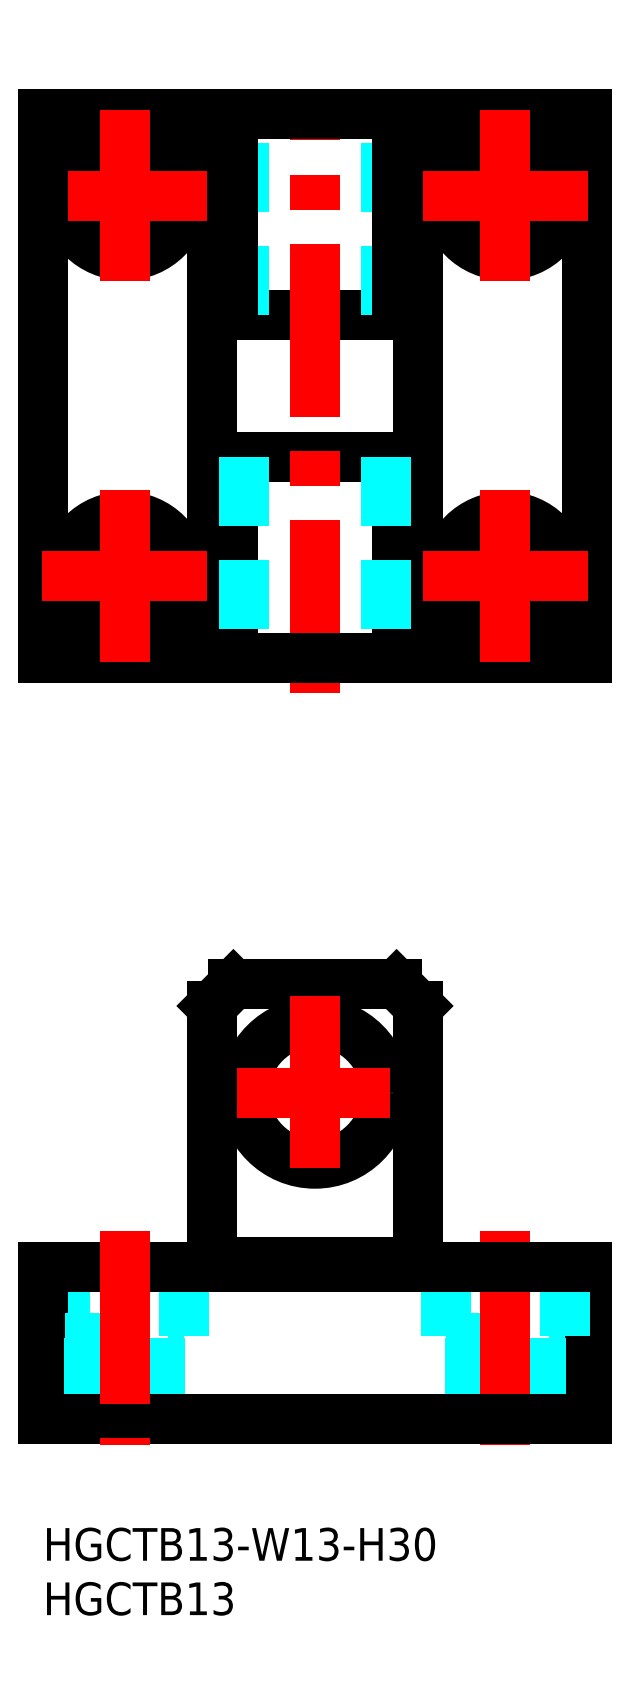
<metadata>
{"format":"dxf","ext":"dxf","renderer":"ezdxf+matplotlib","layout":"modelspace","background":"white","min_lineweight":24,"dpi":150}
</metadata>
<code>
0
SECTION
2
ENTITIES
0
TEXT
8
MSM_PART_NUMBER
10
0
20
-8
30
0
40
3
1
HGCTB13
0
TEXT
8
MSM_PART_NUMBER
10
-1.7e-15
20
-3
30
0
40
3
1
HGCTB13-W13-H30
0
LINE
8
MSM_CONTINUOUS
10
50
20
24
30
0
11
50
21
10
31
0
0
CIRCLE
8
MSM_CONTINUOUS
10
42.5
20
122.5
30
0
40
3.25
0
CIRCLE
8
MSM_CONTINUOUS
10
42.5
20
122.5
30
0
40
5.5
0
CIRCLE
8
MSM_CONTINUOUS
10
42.5
20
87.5
30
0
40
5.5
0
CIRCLE
8
MSM_CONTINUOUS
10
42.5
20
87.5
30
0
40
3.25
0
LINE
8
MSM_CONTINUOUS
10
15.5
20
98.5
30
0
11
34.5
21
98.5
31
0
0
LINE
8
MSM_CONTINUOUS
10
15.5
20
111.5
30
0
11
34.5
21
111.5
31
0
0
LINE
8
MSM_CONTINUOUS
10
15.5
20
130
30
0
11
15.5
21
80
31
0
0
LINE
8
MSM_CONTINUOUS
10
34.5
20
130
30
0
11
34.5
21
80
31
0
0
LINE
8
MSM_CONTINUOUS
10
17.5
20
98.5
30
0
11
17.5
21
80
31
0
0
LINE
8
MSM_CONTINUOUS
10
32.5
20
98.5
30
0
11
32.5
21
80
31
0
0
LINE
8
MSM_CENTER
10
25
20
76.77
30
0
11
25
21
132.1
31
0
0
LINE
8
MSM_DASHED
10
31.5
20
98.5
30
0
11
31.5
21
80
31
0
0
LINE
8
MSM_DASHED
10
18.5
20
98.5
30
0
11
18.5
21
80
31
0
0
LINE
8
MSM_CONTINUOUS
10
32.5
20
50
30
0
11
34.5
21
48
31
0
0
LINE
8
MSM_CONTINUOUS
10
17.5
20
50
30
0
11
15.5
21
48
31
0
0
LINE
8
MSM_CONTINUOUS
10
17.5
20
50
30
0
11
32.5
21
50
31
0
0
LINE
8
MSM_CONTINUOUS
10
50
20
130
30
0
11
50
21
80
31
0
0
CIRCLE
8
MSM_CONTINUOUS
10
25
20
40
30
0
40
6.5
0
LINE
8
MSM_CENTER
10
16.04
20
40
30
0
11
33.96
21
40
31
0
0
LINE
8
MSM_CONTINUOUS
10
15.5
20
24.5
30
0
11
34.5
21
24.5
31
0
0
LINE
8
MSM_CONTINUOUS
10
34.5
20
24
30
0
11
34.5
21
48
31
0
0
LINE
8
MSM_CONTINUOUS
10
15.5
20
24
30
0
11
15.5
21
48
31
0
0
LINE
8
MSM_CENTER
10
25
20
48.96
30
0
11
25
21
31.04
31
0
0
CIRCLE
8
MSM_CONTINUOUS
10
7.5
20
122.5
30
0
40
3.25
0
CIRCLE
8
MSM_CONTINUOUS
10
7.5
20
122.5
30
0
40
5.5
0
LINE
8
MSM_CENTER
10
-0.07246
20
122.5
30
0
11
15.07
21
122.5
31
0
0
CIRCLE
8
MSM_CONTINUOUS
10
7.5
20
87.5
30
0
40
5.5
0
CIRCLE
8
MSM_CONTINUOUS
10
7.5
20
87.5
30
0
40
3.25
0
LINE
8
MSM_CONTINUOUS
10
-2.482e-06
20
130
30
0
11
0
21
80
31
0
0
LINE
8
MSM_DASHED
10
48
20
24
30
0
11
48
21
17.5
31
0
0
LINE
8
MSM_DASHED
10
45.75
20
17.5
30
0
11
45.75
21
10
31
0
0
LINE
8
MSM_DASHED
10
37
20
24
30
0
11
37
21
17.5
31
0
0
LINE
8
MSM_DASHED
10
13
20
24
30
0
11
13
21
17.5
31
0
0
LINE
8
MSM_DASHED
10
39.25
20
17.5
30
0
11
39.25
21
10
31
0
0
LINE
8
MSM_DASHED
10
37
20
17.5
30
0
11
48
21
17.5
31
0
0
LINE
8
MSM_CENTER
10
42.5
20
27.32
30
0
11
42.5
21
7.684
31
0
0
LINE
8
MSM_DASHED
10
10.75
20
17.5
30
0
11
10.75
21
10
31
0
0
LINE
8
MSM_DASHED
10
2
20
24
30
0
11
2
21
17.5
31
0
0
LINE
8
MSM_CONTINUOUS
10
0
20
10
30
0
11
0
21
24
31
0
0
LINE
8
MSM_DASHED
10
4.25
20
17.5
30
0
11
4.25
21
10
31
0
0
LINE
8
MSM_DASHED
10
2
20
17.5
30
0
11
13
21
17.5
31
0
0
LINE
8
MSM_CONTINUOUS
10
0
20
24
30
0
11
50
21
24
31
0
0
LINE
8
MSM_CONTINUOUS
10
0
20
10
30
0
11
50
21
10
31
0
0
LINE
8
MSM_CONTINUOUS
10
0
20
80
30
0
11
50
21
80
31
0
0
LINE
8
MSM_CONTINUOUS
10
-2.482e-06
20
130
30
0
11
50
21
130
31
0
0
LINE
8
MSM_DASHED
10
31.5
20
111.5
30
0
11
31.5
21
130
31
0
0
LINE
8
MSM_CONTINUOUS
10
32.5
20
111.5
30
0
11
32.5
21
130
31
0
0
LINE
8
MSM_DASHED
10
18.5
20
111.5
30
0
11
18.5
21
130
31
0
0
LINE
8
MSM_CONTINUOUS
10
17.5
20
111.5
30
0
11
17.5
21
130
31
0
0
LINE
8
MSM_CENTER
10
7.5
20
130.4
30
0
11
7.5
21
114.6
31
0
0
LINE
8
MSM_CENTER
10
34.93
20
122.5
30
0
11
50.07
21
122.5
31
0
0
LINE
8
MSM_CENTER
10
42.5
20
130.4
30
0
11
42.5
21
114.6
31
0
0
LINE
8
MSM_CENTER
10
34.93
20
87.5
30
0
11
50.07
21
87.5
31
0
0
LINE
8
MSM_CENTER
10
42.5
20
95.39
30
0
11
42.5
21
79.61
31
0
0
LINE
8
MSM_CENTER
10
-0.07246
20
87.5
30
0
11
15.07
21
87.5
31
0
0
LINE
8
MSM_CENTER
10
7.5
20
95.39
30
0
11
7.5
21
79.61
31
0
0
LINE
8
MSM_CENTER
10
7.5
20
27.32
30
0
11
7.5
21
7.684
31
0
0
ENDSEC
0
EOF

</code>
